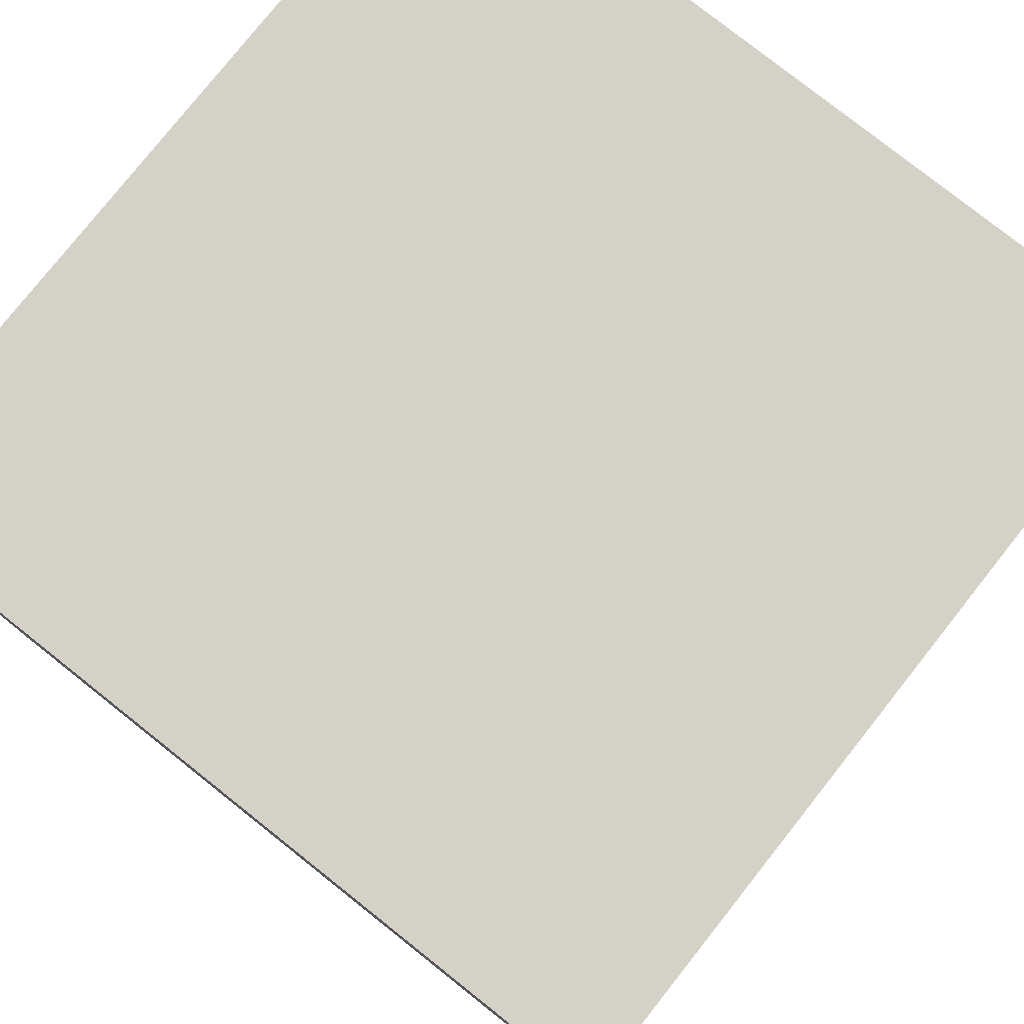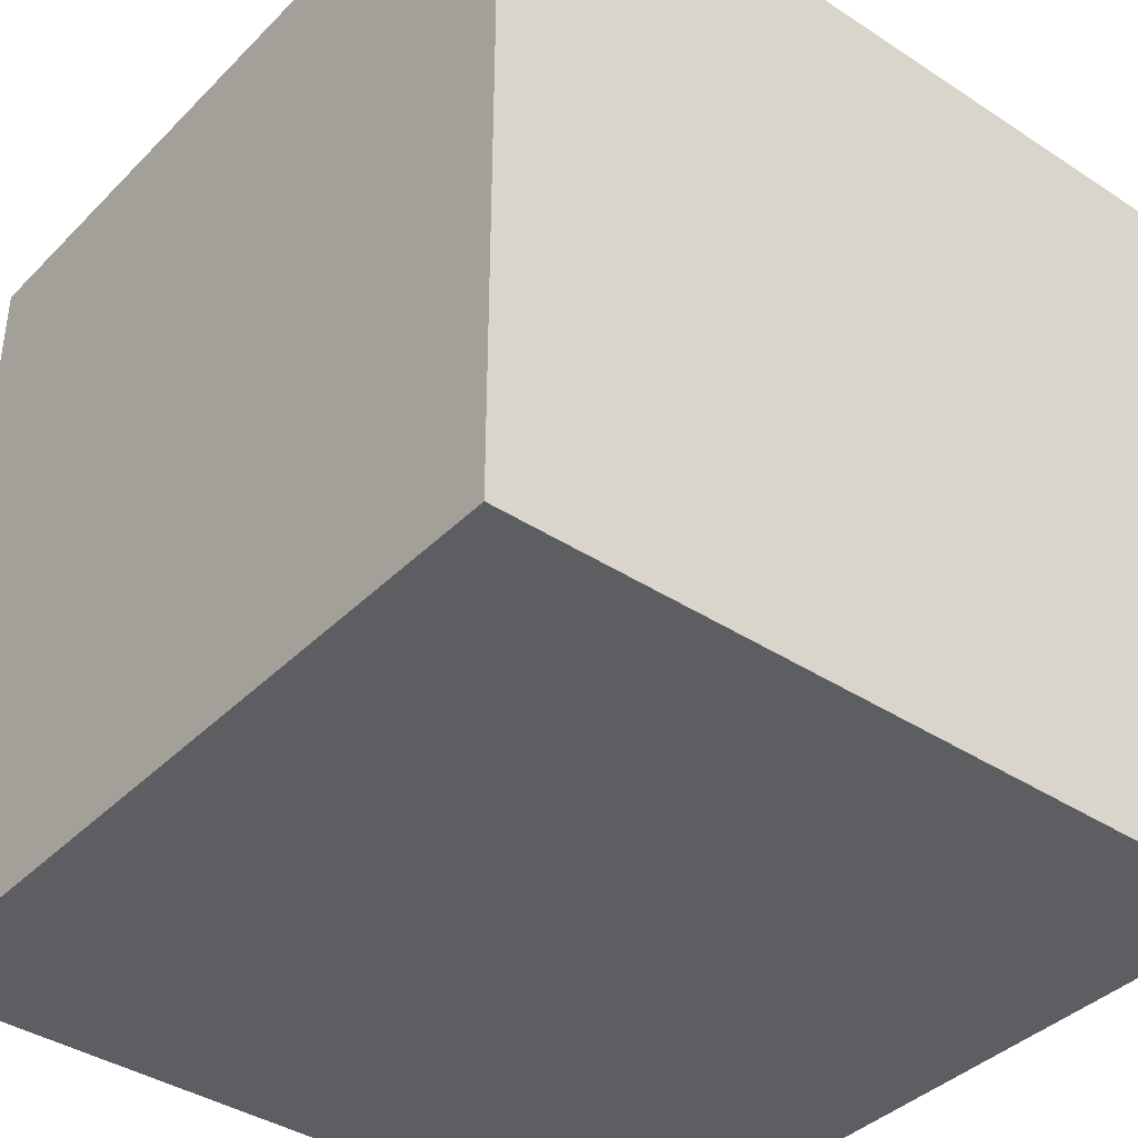
<metadata>
{"format":"obj","ext":"obj","renderer":"f3d","projection":"perspective","resolution":1024,"background":"white","views":[{"elev":78.8,"azim":-51.6,"up":"+Y"},{"elev":-39.2,"azim":140.8,"up":"+Y"}]}
</metadata>
<code>
o
v -0.8 0 0.8
v -0.8 0 -0.8
v -0.8 0.1 0.8
v -0.8 0.1 0.6
v -0.8 0.1 0.5
v -0.8 0.1 0.4
v -0.8 0.1 -0.1
v -0.8 0.1 -0.2
v -0.8 0.1 -0.3
v -0.8 0.1 -0.8
v -0.8 0.3 0.8
v -0.8 0.3 0.6
v -0.8 0.3 0.5
v -0.8 0.3 0.4
v -0.8 0.3 -0.1
v -0.8 0.3 -0.2
v -0.8 0.3 -0.3
v -0.8 0.3 -0.8
v -0.8 0.4 0.8
v -0.8 0.4 0.5
v -0.8 0.4 0.4
v -0.8 0.4 0.3
v -0.8 0.4 0.1
v -0.8 0.4 0
v -0.8 0.4 -0.1
v -0.8 0.4 -0.5
v -0.8 0.4 -0.6
v -0.8 0.4 -0.7
v -0.8 0.4 -0.8
v -0.8 0.6 0.8
v -0.8 0.6 0.5
v -0.8 0.6 0.4
v -0.8 0.6 0.3
v -0.8 0.6 0.1
v -0.8 0.6 0
v -0.8 0.6 -0.1
v -0.8 0.6 -0.5
v -0.8 0.6 -0.6
v -0.8 0.6 -0.7
v -0.8 0.6 -0.8
v -0.8 0.7 0.8
v -0.8 0.7 0.6
v -0.8 0.7 0.5
v -0.8 0.7 0.4
v -0.8 0.7 -0.1
v -0.8 0.7 -0.2
v -0.8 0.7 -0.3
v -0.8 0.7 -0.8
v -0.8 0.9 0.8
v -0.8 0.9 0.6
v -0.8 0.9 0.5
v -0.8 0.9 0.4
v -0.8 0.9 -0.1
v -0.8 0.9 -0.2
v -0.8 0.9 -0.3
v -0.8 0.9 -0.8
v -0.8 1 0.8
v -0.8 1 0.5
v -0.8 1 0.4
v -0.8 1 0.3
v -0.8 1 0.1
v -0.8 1 0
v -0.8 1 -0.1
v -0.8 1 -0.5
v -0.8 1 -0.6
v -0.8 1 -0.7
v -0.8 1 -0.8
v -0.8 1.2 0.8
v -0.8 1.2 0.5
v -0.8 1.2 0.4
v -0.8 1.2 0.3
v -0.8 1.2 0.1
v -0.8 1.2 0
v -0.8 1.2 -0.1
v -0.8 1.2 -0.5
v -0.8 1.2 -0.6
v -0.8 1.2 -0.7
v -0.8 1.2 -0.8
v -0.8 1.3 0.8
v -0.8 1.3 0.6
v -0.8 1.3 0.5
v -0.8 1.3 0.4
v -0.8 1.3 -0.1
v -0.8 1.3 -0.2
v -0.8 1.3 -0.3
v -0.8 1.3 -0.8
v -0.8 1.5 0.8
v -0.8 1.5 0.6
v -0.8 1.5 0.5
v -0.8 1.5 0.4
v -0.8 1.5 -0.1
v -0.8 1.5 -0.2
v -0.8 1.5 -0.3
v -0.8 1.5 -0.8
v -0.8 1.6 0.8
v -0.8 1.6 -0.8
v 0.8 0 0.8
v 0.8 0 -0.8
v 0.8 0.1 0.8
v 0.8 0.1 0.3
v 0.8 0.1 0.2
v 0.8 0.1 0.1
v 0.8 0.1 -0.4
v 0.8 0.1 -0.5
v 0.8 0.1 -0.6
v 0.8 0.1 -0.8
v 0.8 0.3 0.8
v 0.8 0.3 0.3
v 0.8 0.3 0.2
v 0.8 0.3 0.1
v 0.8 0.3 -0.4
v 0.8 0.3 -0.5
v 0.8 0.3 -0.6
v 0.8 0.3 -0.8
v 0.8 0.4 0.8
v 0.8 0.4 0.7
v 0.8 0.4 0.6
v 0.8 0.4 0.5
v 0.8 0.4 -0.3
v 0.8 0.4 -0.4
v 0.8 0.4 -0.5
v 0.8 0.4 -0.8
v 0.8 0.6 0.8
v 0.8 0.6 0.7
v 0.8 0.6 0.6
v 0.8 0.6 0.5
v 0.8 0.6 -0.3
v 0.8 0.6 -0.4
v 0.8 0.6 -0.5
v 0.8 0.6 -0.8
v 0.8 0.7 0.8
v 0.8 0.7 0.3
v 0.8 0.7 0.2
v 0.8 0.7 0.1
v 0.8 0.7 -0.4
v 0.8 0.7 -0.5
v 0.8 0.7 -0.6
v 0.8 0.7 -0.8
v 0.8 0.9 0.8
v 0.8 0.9 0.3
v 0.8 0.9 0.2
v 0.8 0.9 0.1
v 0.8 0.9 -0.4
v 0.8 0.9 -0.5
v 0.8 0.9 -0.6
v 0.8 0.9 -0.8
v 0.8 1 0.8
v 0.8 1 0.7
v 0.8 1 0.6
v 0.8 1 0.5
v 0.8 1 0.1
v 0.8 1 0
v 0.8 1 -0.1
v 0.8 1 -0.3
v 0.8 1 -0.4
v 0.8 1 -0.5
v 0.8 1 -0.8
v 0.8 1.2 0.8
v 0.8 1.2 0.7
v 0.8 1.2 0.6
v 0.8 1.2 0.5
v 0.8 1.2 0.1
v 0.8 1.2 0
v 0.8 1.2 -0.1
v 0.8 1.2 -0.3
v 0.8 1.2 -0.4
v 0.8 1.2 -0.5
v 0.8 1.2 -0.8
v 0.8 1.3 0.8
v 0.8 1.3 0.3
v 0.8 1.3 0.2
v 0.8 1.3 0.1
v 0.8 1.3 -0.4
v 0.8 1.3 -0.5
v 0.8 1.3 -0.6
v 0.8 1.3 -0.8
v 0.8 1.5 0.8
v 0.8 1.5 0.3
v 0.8 1.5 0.2
v 0.8 1.5 0.1
v 0.8 1.5 -0.4
v 0.8 1.5 -0.5
v 0.8 1.5 -0.6
v 0.8 1.5 -0.8
v 0.8 1.6 0.8
v 0.8 1.6 -0.8
v -0.8 0 0.8
v -0.8 0.1 0.8
v -0.8 0.3 0.8
v -0.8 0.4 0.8
v -0.8 0.6 0.8
v -0.8 0.7 0.8
v -0.8 0.9 0.8
v -0.8 1 0.8
v -0.8 1.2 0.8
v -0.8 1.3 0.8
v -0.8 1.5 0.8
v -0.8 1.6 0.8
v -0.7 0.4 0.8
v -0.7 0.6 0.8
v -0.7 1 0.8
v -0.7 1.2 0.8
v -0.6 0.4 0.8
v -0.6 0.6 0.8
v -0.6 1 0.8
v -0.6 1.2 0.8
v -0.5 0.4 0.8
v -0.5 0.6 0.8
v -0.5 1 0.8
v -0.5 1.2 0.8
v -0.3 0.1 0.8
v -0.3 0.3 0.8
v -0.3 0.7 0.8
v -0.3 0.9 0.8
v -0.3 1.3 0.8
v -0.3 1.5 0.8
v -0.2 0.1 0.8
v -0.2 0.3 0.8
v -0.2 0.7 0.8
v -0.2 0.9 0.8
v -0.2 1.3 0.8
v -0.2 1.5 0.8
v -0.1 0.1 0.8
v -0.1 0.3 0.8
v -0.1 0.4 0.8
v -0.1 0.6 0.8
v -0.1 0.7 0.8
v -0.1 0.9 0.8
v -0.1 1 0.8
v -0.1 1.2 0.8
v -0.1 1.3 0.8
v -0.1 1.5 0.8
v 0 0.4 0.8
v 0 0.6 0.8
v 0 1 0.8
v 0 1.2 0.8
v 0.1 0.4 0.8
v 0.1 0.6 0.8
v 0.1 1 0.8
v 0.1 1.2 0.8
v 0.3 0.4 0.8
v 0.3 0.6 0.8
v 0.3 1 0.8
v 0.3 1.2 0.8
v 0.4 0.1 0.8
v 0.4 0.3 0.8
v 0.4 0.4 0.8
v 0.4 0.6 0.8
v 0.4 0.7 0.8
v 0.4 0.9 0.8
v 0.4 1 0.8
v 0.4 1.2 0.8
v 0.4 1.3 0.8
v 0.4 1.5 0.8
v 0.5 0.1 0.8
v 0.5 0.3 0.8
v 0.5 0.4 0.8
v 0.5 0.6 0.8
v 0.5 0.7 0.8
v 0.5 0.9 0.8
v 0.5 1 0.8
v 0.5 1.2 0.8
v 0.5 1.3 0.8
v 0.5 1.5 0.8
v 0.6 0.1 0.8
v 0.6 0.3 0.8
v 0.6 0.7 0.8
v 0.6 0.9 0.8
v 0.6 1.3 0.8
v 0.6 1.5 0.8
v 0.8 0 0.8
v 0.8 0.1 0.8
v 0.8 0.3 0.8
v 0.8 0.4 0.8
v 0.8 0.6 0.8
v 0.8 0.7 0.8
v 0.8 0.9 0.8
v 0.8 1 0.8
v 0.8 1.2 0.8
v 0.8 1.3 0.8
v 0.8 1.5 0.8
v 0.8 1.6 0.8
v -0.8 0 -0.8
v -0.8 0.1 -0.8
v -0.8 0.3 -0.8
v -0.8 0.4 -0.8
v -0.8 0.6 -0.8
v -0.8 0.7 -0.8
v -0.8 0.9 -0.8
v -0.8 1 -0.8
v -0.8 1.2 -0.8
v -0.8 1.3 -0.8
v -0.8 1.5 -0.8
v -0.8 1.6 -0.8
v -0.6 0.1 -0.8
v -0.6 0.3 -0.8
v -0.6 0.7 -0.8
v -0.6 0.9 -0.8
v -0.6 1.3 -0.8
v -0.6 1.5 -0.8
v -0.5 0.1 -0.8
v -0.5 0.3 -0.8
v -0.5 0.4 -0.8
v -0.5 0.6 -0.8
v -0.5 0.7 -0.8
v -0.5 0.9 -0.8
v -0.5 1 -0.8
v -0.5 1.2 -0.8
v -0.5 1.3 -0.8
v -0.5 1.5 -0.8
v -0.4 0.1 -0.8
v -0.4 0.3 -0.8
v -0.4 0.4 -0.8
v -0.4 0.6 -0.8
v -0.4 0.7 -0.8
v -0.4 0.9 -0.8
v -0.4 1 -0.8
v -0.4 1.2 -0.8
v -0.4 1.3 -0.8
v -0.4 1.5 -0.8
v -0.3 0.4 -0.8
v -0.3 0.6 -0.8
v -0.3 1 -0.8
v -0.3 1.2 -0.8
v -0.1 0.4 -0.8
v -0.1 0.6 -0.8
v -0.1 1 -0.8
v -0.1 1.2 -0.8
v 0 0.4 -0.8
v 0 0.6 -0.8
v 0 1 -0.8
v 0 1.2 -0.8
v 0.1 0.1 -0.8
v 0.1 0.3 -0.8
v 0.1 0.4 -0.8
v 0.1 0.6 -0.8
v 0.1 0.7 -0.8
v 0.1 0.9 -0.8
v 0.1 1 -0.8
v 0.1 1.2 -0.8
v 0.1 1.3 -0.8
v 0.1 1.5 -0.8
v 0.2 0.1 -0.8
v 0.2 0.3 -0.8
v 0.2 0.7 -0.8
v 0.2 0.9 -0.8
v 0.2 1.3 -0.8
v 0.2 1.5 -0.8
v 0.3 0.1 -0.8
v 0.3 0.3 -0.8
v 0.3 0.7 -0.8
v 0.3 0.9 -0.8
v 0.3 1.3 -0.8
v 0.3 1.5 -0.8
v 0.5 0.4 -0.8
v 0.5 0.6 -0.8
v 0.5 1 -0.8
v 0.5 1.2 -0.8
v 0.6 0.4 -0.8
v 0.6 0.6 -0.8
v 0.6 1 -0.8
v 0.6 1.2 -0.8
v 0.7 0.4 -0.8
v 0.7 0.6 -0.8
v 0.7 1 -0.8
v 0.7 1.2 -0.8
v 0.8 0 -0.8
v 0.8 0.1 -0.8
v 0.8 0.3 -0.8
v 0.8 0.4 -0.8
v 0.8 0.6 -0.8
v 0.8 0.7 -0.8
v 0.8 0.9 -0.8
v 0.8 1 -0.8
v 0.8 1.2 -0.8
v 0.8 1.3 -0.8
v 0.8 1.5 -0.8
v 0.8 1.6 -0.8
v -0.8 0 0.8
v 0.8 0 0.8
v -0.7 0 0.7
v 0.7 0 0.7
v -0.7 0 -0.7
v 0.7 0 -0.7
v -0.8 0 -0.8
v 0.8 0 -0.8
v -0.8 1.6 0.8
v 0.8 1.6 0.8
v -0.7 1.6 0.7
v 0.7 1.6 0.7
v -0.7 1.6 -0.7
v 0.7 1.6 -0.7
v -0.8 1.6 -0.8
v 0.8 1.6 -0.8
f 3 2 1
f 4 2 3
f 5 2 4
f 6 2 5
f 7 2 6
f 8 2 7
f 9 2 8
f 10 2 9
f 11 4 3
f 12 5 4
f 12 4 11
f 13 6 5
f 13 5 12
f 14 7 6
f 14 6 13
f 15 8 7
f 15 7 14
f 16 9 8
f 16 8 15
f 17 10 9
f 17 9 16
f 18 10 17
f 19 12 11
f 19 13 12
f 19 18 17
f 19 17 16
f 19 16 15
f 19 15 14
f 19 14 13
f 20 18 19
f 21 18 20
f 22 18 21
f 23 18 22
f 24 18 23
f 25 18 24
f 26 18 25
f 27 18 26
f 28 18 27
f 29 18 28
f 30 20 19
f 31 21 20
f 31 20 30
f 32 22 21
f 32 21 31
f 33 23 22
f 33 22 32
f 34 24 23
f 34 23 33
f 35 25 24
f 35 24 34
f 36 26 25
f 36 25 35
f 37 27 26
f 37 26 36
f 38 28 27
f 38 27 37
f 39 29 28
f 39 28 38
f 40 29 39
f 41 31 30
f 41 32 31
f 41 40 39
f 41 39 38
f 41 38 37
f 41 37 36
f 41 36 35
f 41 35 34
f 41 34 33
f 41 33 32
f 42 40 41
f 43 40 42
f 44 40 43
f 45 40 44
f 46 40 45
f 47 40 46
f 48 40 47
f 49 42 41
f 50 43 42
f 50 42 49
f 51 44 43
f 51 43 50
f 52 45 44
f 52 44 51
f 53 46 45
f 53 45 52
f 54 47 46
f 54 46 53
f 55 48 47
f 55 47 54
f 56 48 55
f 57 50 49
f 57 51 50
f 57 56 55
f 57 55 54
f 57 54 53
f 57 53 52
f 57 52 51
f 58 56 57
f 59 56 58
f 60 56 59
f 61 56 60
f 62 56 61
f 63 56 62
f 64 56 63
f 65 56 64
f 66 56 65
f 67 56 66
f 68 58 57
f 69 59 58
f 69 58 68
f 70 60 59
f 70 59 69
f 71 61 60
f 71 60 70
f 72 62 61
f 72 61 71
f 73 63 62
f 73 62 72
f 74 64 63
f 74 63 73
f 75 65 64
f 75 64 74
f 76 66 65
f 76 65 75
f 77 67 66
f 77 66 76
f 78 67 77
f 79 69 68
f 79 70 69
f 79 78 77
f 79 77 76
f 79 76 75
f 79 75 74
f 79 74 73
f 79 73 72
f 79 72 71
f 79 71 70
f 80 78 79
f 81 78 80
f 82 78 81
f 83 78 82
f 84 78 83
f 85 78 84
f 86 78 85
f 87 80 79
f 88 81 80
f 88 80 87
f 89 82 81
f 89 81 88
f 90 83 82
f 90 82 89
f 91 84 83
f 91 83 90
f 92 85 84
f 92 84 91
f 93 86 85
f 93 85 92
f 94 86 93
f 95 88 87
f 95 89 88
f 95 94 93
f 95 93 92
f 95 92 91
f 95 91 90
f 95 90 89
f 96 94 95
f 97 98 99
f 99 98 100
f 100 98 101
f 101 98 102
f 102 98 103
f 103 98 104
f 104 98 105
f 105 98 106
f 99 100 107
f 100 101 108
f 107 100 108
f 101 102 109
f 108 101 109
f 102 103 110
f 109 102 110
f 103 104 111
f 110 103 111
f 104 105 112
f 111 104 112
f 105 106 113
f 112 105 113
f 113 106 114
f 107 108 115
f 108 109 115
f 113 114 115
f 112 113 115
f 111 112 115
f 110 111 115
f 109 110 115
f 115 114 116
f 116 114 117
f 117 114 118
f 118 114 119
f 119 114 120
f 120 114 121
f 121 114 122
f 115 116 123
f 116 117 124
f 123 116 124
f 117 118 125
f 124 117 125
f 118 119 126
f 125 118 126
f 119 120 127
f 126 119 127
f 120 121 128
f 127 120 128
f 121 122 129
f 128 121 129
f 129 122 130
f 123 124 131
f 124 125 131
f 129 130 131
f 128 129 131
f 127 128 131
f 126 127 131
f 125 126 131
f 131 130 132
f 132 130 133
f 133 130 134
f 134 130 135
f 135 130 136
f 136 130 137
f 137 130 138
f 131 132 139
f 132 133 140
f 139 132 140
f 133 134 141
f 140 133 141
f 134 135 142
f 141 134 142
f 135 136 143
f 142 135 143
f 136 137 144
f 143 136 144
f 137 138 145
f 144 137 145
f 145 138 146
f 139 140 147
f 140 141 147
f 145 146 147
f 144 145 147
f 143 144 147
f 142 143 147
f 141 142 147
f 147 146 148
f 148 146 149
f 149 146 150
f 150 146 151
f 151 146 152
f 152 146 153
f 153 146 154
f 154 146 155
f 155 146 156
f 156 146 157
f 147 148 158
f 148 149 159
f 158 148 159
f 149 150 160
f 159 149 160
f 150 151 161
f 160 150 161
f 151 152 162
f 161 151 162
f 152 153 163
f 162 152 163
f 153 154 164
f 163 153 164
f 154 155 165
f 164 154 165
f 155 156 166
f 165 155 166
f 156 157 167
f 166 156 167
f 167 157 168
f 158 159 169
f 159 160 169
f 167 168 169
f 166 167 169
f 165 166 169
f 164 165 169
f 163 164 169
f 162 163 169
f 161 162 169
f 160 161 169
f 169 168 170
f 170 168 171
f 171 168 172
f 172 168 173
f 173 168 174
f 174 168 175
f 175 168 176
f 169 170 177
f 170 171 178
f 177 170 178
f 171 172 179
f 178 171 179
f 172 173 180
f 179 172 180
f 173 174 181
f 180 173 181
f 174 175 182
f 181 174 182
f 175 176 183
f 182 175 183
f 183 176 184
f 177 178 185
f 178 179 185
f 183 184 185
f 182 183 185
f 181 182 185
f 180 181 185
f 179 180 185
f 185 184 186
f 199 190 189
f 199 191 190
f 200 192 191
f 200 191 199
f 201 194 193
f 201 195 194
f 202 196 195
f 202 195 201
f 203 199 189
f 203 200 199
f 204 192 200
f 204 200 203
f 205 202 201
f 205 201 193
f 206 196 202
f 206 202 205
f 207 203 189
f 207 204 203
f 208 192 204
f 208 204 207
f 209 205 193
f 209 206 205
f 210 196 206
f 210 206 209
f 211 188 187
f 211 189 188
f 212 207 189
f 212 189 211
f 213 192 208
f 213 193 192
f 214 209 193
f 214 193 213
f 215 196 210
f 215 197 196
f 216 198 197
f 216 197 215
f 217 212 211
f 217 211 187
f 218 207 212
f 218 212 217
f 219 214 213
f 219 213 208
f 220 209 214
f 220 214 219
f 221 215 210
f 221 216 215
f 222 198 216
f 222 216 221
f 223 217 187
f 223 218 217
f 224 207 218
f 224 218 223
f 225 208 207
f 225 207 224
f 226 219 208
f 226 208 225
f 227 220 219
f 227 219 226
f 228 209 220
f 228 220 227
f 229 210 209
f 229 209 228
f 230 221 210
f 230 210 229
f 231 222 221
f 231 221 230
f 232 198 222
f 232 222 231
f 233 225 224
f 233 227 226
f 233 226 225
f 234 227 233
f 235 231 230
f 235 229 228
f 235 230 229
f 236 231 235
f 237 234 233
f 237 233 224
f 238 227 234
f 238 234 237
f 239 236 235
f 239 235 228
f 240 231 236
f 240 236 239
f 241 237 224
f 241 238 237
f 242 227 238
f 242 238 241
f 243 239 228
f 243 240 239
f 244 231 240
f 244 240 243
f 245 223 187
f 245 224 223
f 246 241 224
f 246 224 245
f 246 242 241
f 247 242 246
f 248 227 242
f 248 242 247
f 249 228 227
f 249 227 248
f 250 243 228
f 250 228 249
f 250 244 243
f 251 244 250
f 252 231 244
f 252 244 251
f 253 232 231
f 253 231 252
f 254 198 232
f 254 232 253
f 255 247 246
f 255 245 187
f 255 246 245
f 256 247 255
f 257 248 247
f 257 247 256
f 258 251 250
f 258 248 257
f 258 249 248
f 258 250 249
f 259 251 258
f 260 251 259
f 261 252 251
f 261 251 260
f 262 253 252
f 262 252 261
f 262 254 253
f 263 254 262
f 264 198 254
f 264 254 263
f 265 256 255
f 265 255 187
f 266 257 256
f 266 256 265
f 267 260 259
f 267 259 258
f 268 261 260
f 268 260 267
f 269 264 263
f 269 263 262
f 270 198 264
f 270 264 269
f 271 265 187
f 272 266 265
f 272 265 271
f 273 257 266
f 273 266 272
f 274 258 257
f 274 257 273
f 275 267 258
f 275 258 274
f 276 268 267
f 276 267 275
f 277 261 268
f 277 268 276
f 278 262 261
f 278 261 277
f 279 269 262
f 279 262 278
f 280 270 269
f 280 269 279
f 281 198 270
f 281 270 280
f 282 198 281
f 283 284 295
f 284 285 295
f 285 286 296
f 295 285 296
f 287 288 297
f 288 289 297
f 289 290 298
f 297 289 298
f 292 293 299
f 291 292 299
f 293 294 300
f 299 293 300
f 283 295 301
f 295 296 301
f 296 286 302
f 301 296 302
f 286 287 303
f 302 286 303
f 287 297 304
f 303 287 304
f 297 298 305
f 304 297 305
f 298 290 306
f 305 298 306
f 290 291 307
f 306 290 307
f 291 299 308
f 307 291 308
f 299 300 309
f 308 299 309
f 300 294 310
f 309 300 310
f 301 302 311
f 283 301 311
f 302 303 311
f 311 303 312
f 303 304 313
f 312 303 313
f 306 307 314
f 313 304 314
f 304 305 314
f 305 306 314
f 314 307 315
f 315 307 316
f 307 308 317
f 316 307 317
f 308 309 318
f 317 308 318
f 309 310 318
f 318 310 319
f 310 294 320
f 319 310 320
f 312 313 321
f 314 315 321
f 313 314 321
f 321 315 322
f 316 317 323
f 318 319 323
f 317 318 323
f 323 319 324
f 321 322 325
f 312 321 325
f 322 315 326
f 325 322 326
f 323 324 327
f 316 323 327
f 324 319 328
f 327 324 328
f 312 325 329
f 325 326 329
f 326 315 330
f 329 326 330
f 316 327 331
f 327 328 331
f 328 319 332
f 331 328 332
f 283 311 333
f 311 312 333
f 312 329 334
f 333 312 334
f 329 330 334
f 334 330 335
f 330 315 336
f 335 330 336
f 315 316 337
f 336 315 337
f 316 331 338
f 337 316 338
f 331 332 338
f 338 332 339
f 332 319 340
f 339 332 340
f 319 320 341
f 340 319 341
f 320 294 342
f 341 320 342
f 333 334 343
f 283 333 343
f 334 335 344
f 343 334 344
f 336 337 345
f 337 338 345
f 338 339 346
f 345 338 346
f 340 341 347
f 341 342 347
f 342 294 348
f 347 342 348
f 283 343 349
f 343 344 349
f 344 335 350
f 349 344 350
f 336 345 351
f 345 346 351
f 346 339 352
f 351 346 352
f 340 347 353
f 347 348 353
f 348 294 354
f 353 348 354
f 350 335 355
f 335 336 355
f 336 351 356
f 355 336 356
f 339 340 357
f 352 339 357
f 340 353 358
f 357 340 358
f 350 355 359
f 355 356 359
f 356 351 360
f 359 356 360
f 352 357 361
f 357 358 361
f 358 353 362
f 361 358 362
f 350 359 363
f 359 360 363
f 360 351 364
f 363 360 364
f 352 361 365
f 361 362 365
f 362 353 366
f 365 362 366
f 283 349 367
f 349 350 368
f 367 349 368
f 350 363 369
f 368 350 369
f 363 364 370
f 369 363 370
f 364 351 371
f 370 364 371
f 351 352 372
f 371 351 372
f 352 365 373
f 372 352 373
f 365 366 374
f 373 365 374
f 366 353 375
f 374 366 375
f 353 354 376
f 375 353 376
f 354 294 377
f 376 354 377
f 377 294 378
f 381 380 379
f 382 380 381
f 383 381 379
f 383 382 381
f 384 380 382
f 384 382 383
f 385 383 379
f 385 384 383
f 386 380 384
f 386 384 385
f 387 388 389
f 389 388 390
f 387 389 391
f 389 390 391
f 390 388 392
f 391 390 392
f 387 391 393
f 391 392 393
f 392 388 394
f 393 392 394

</code>
